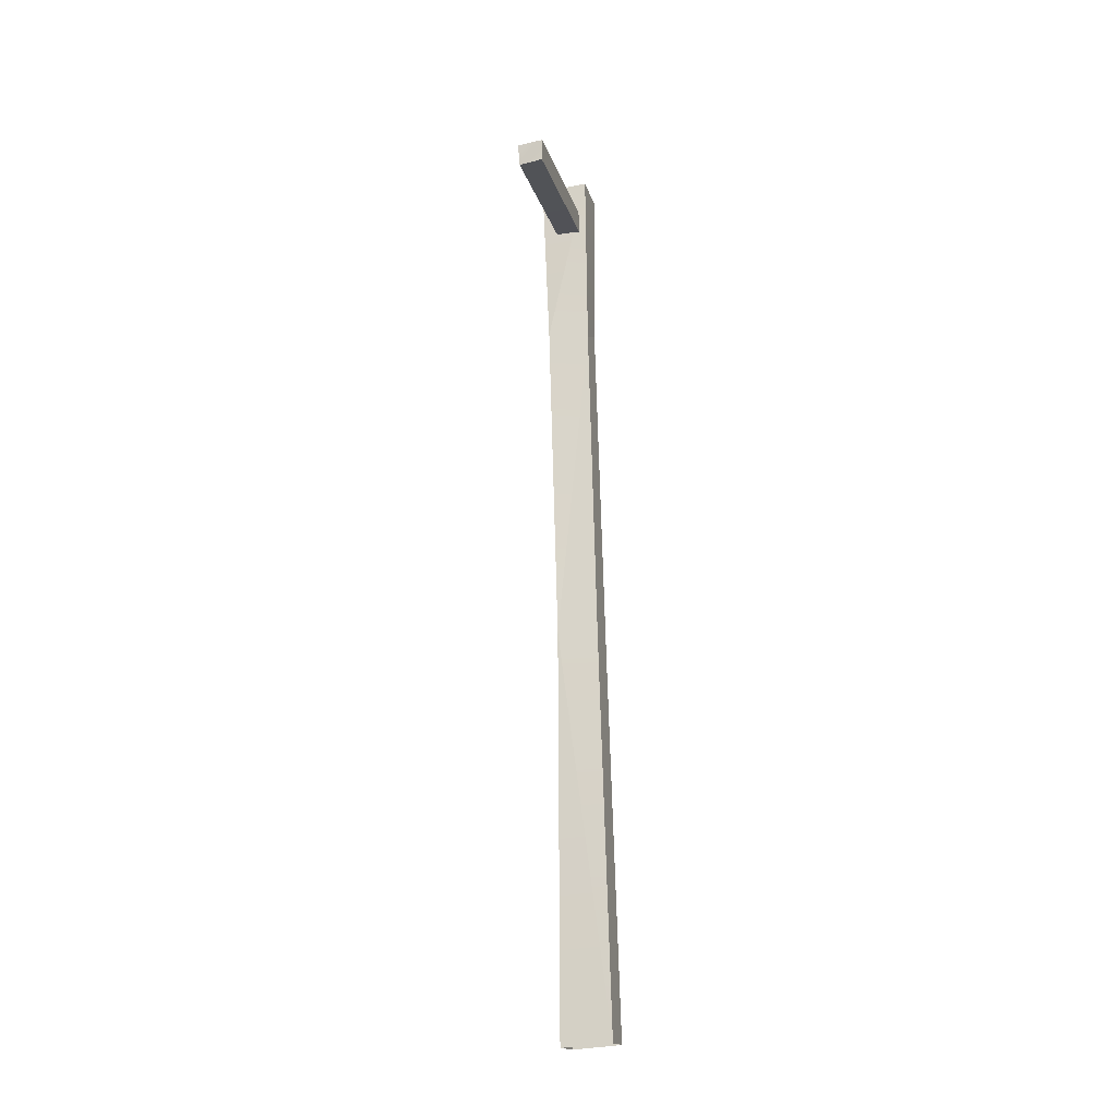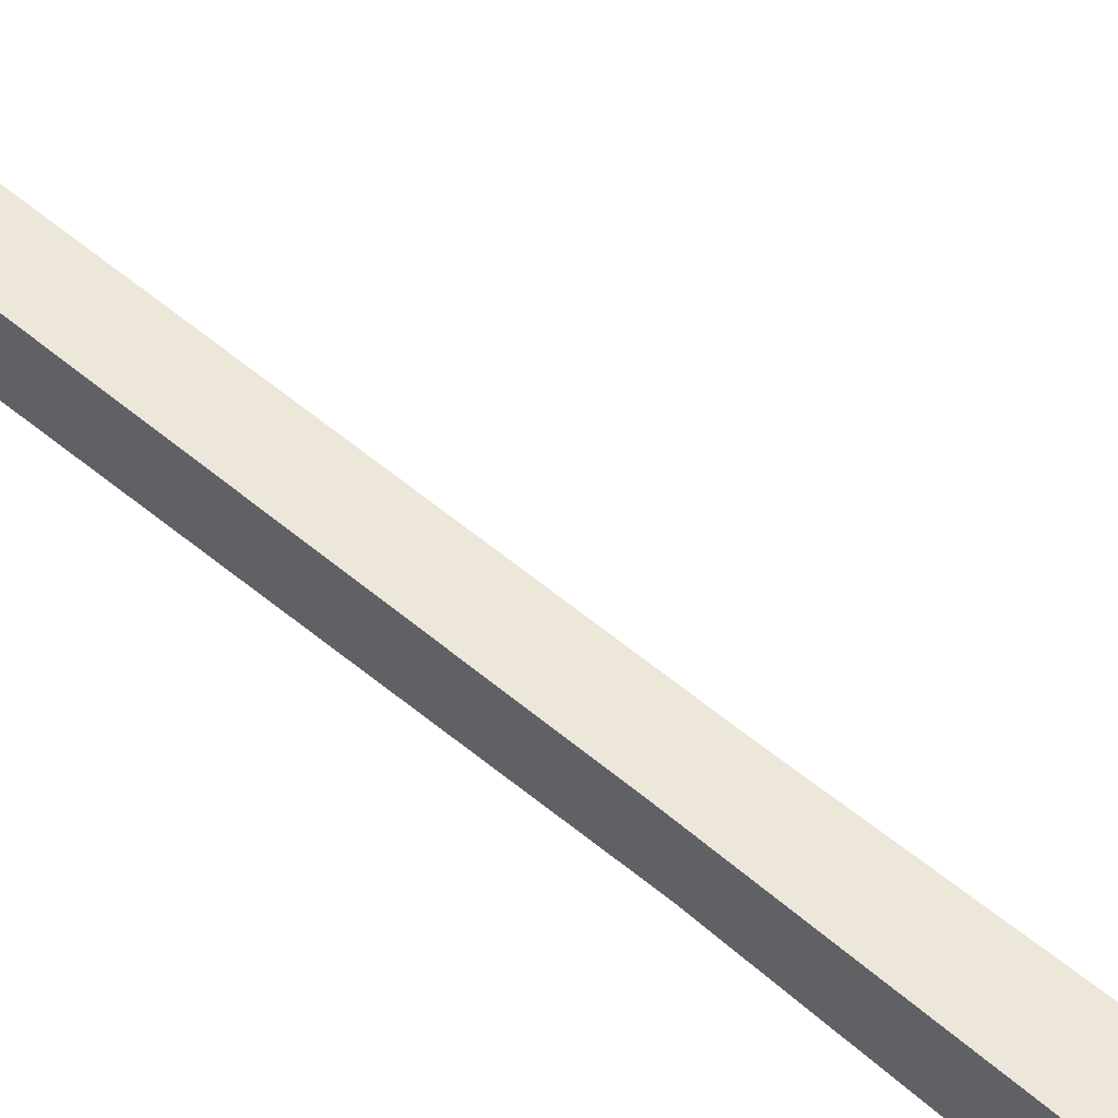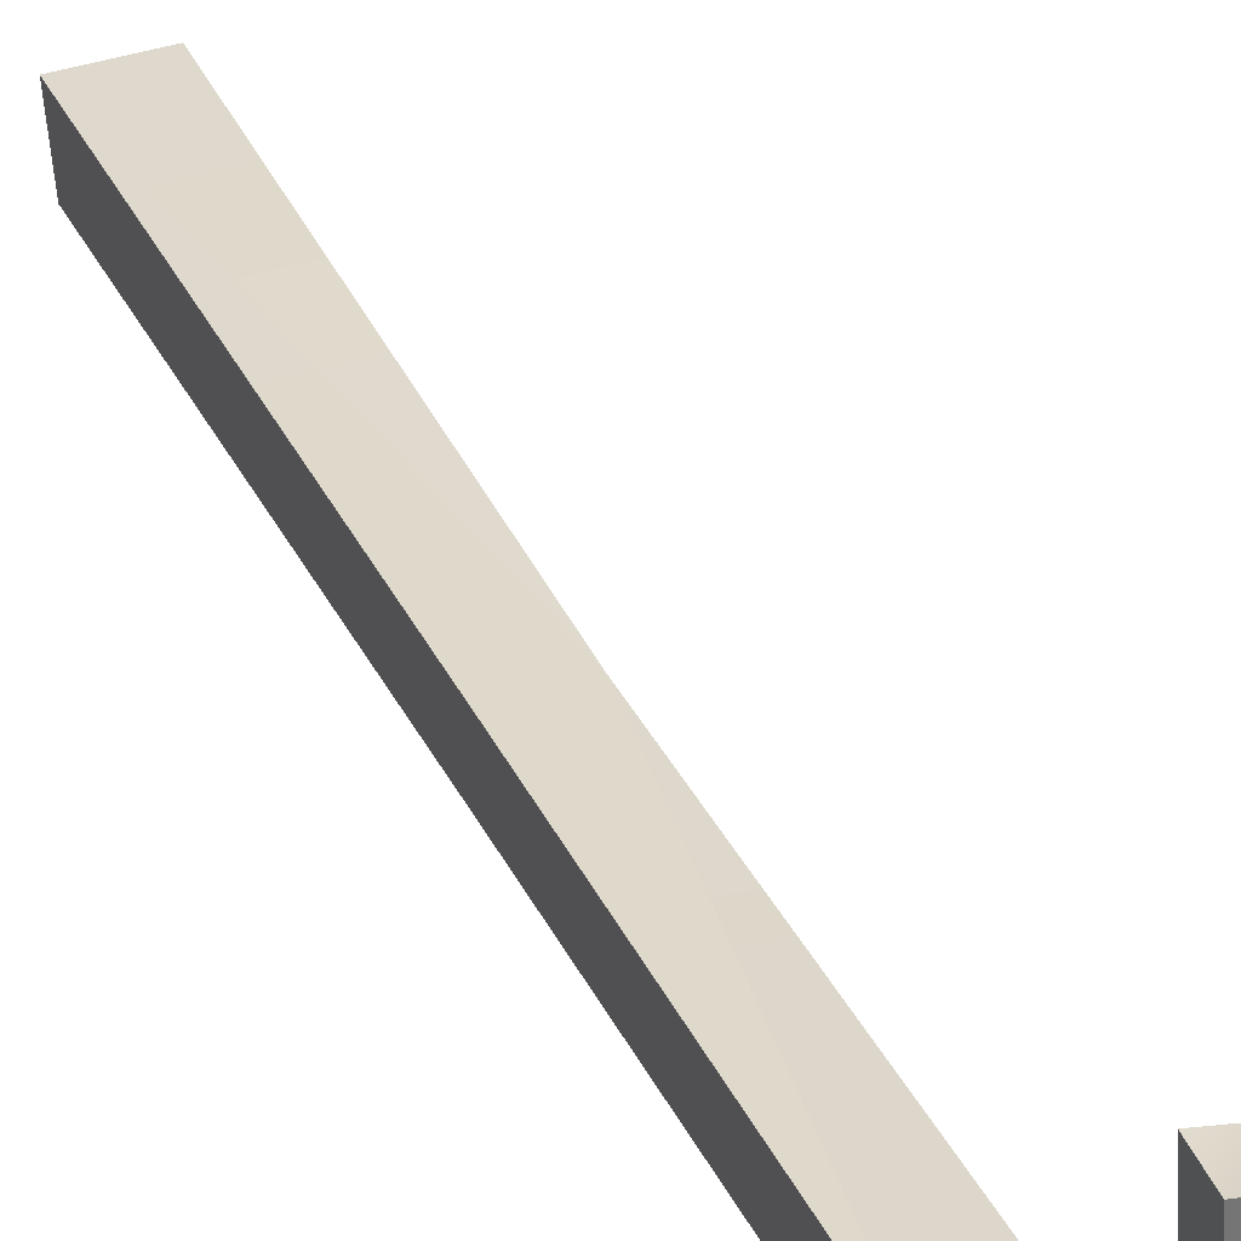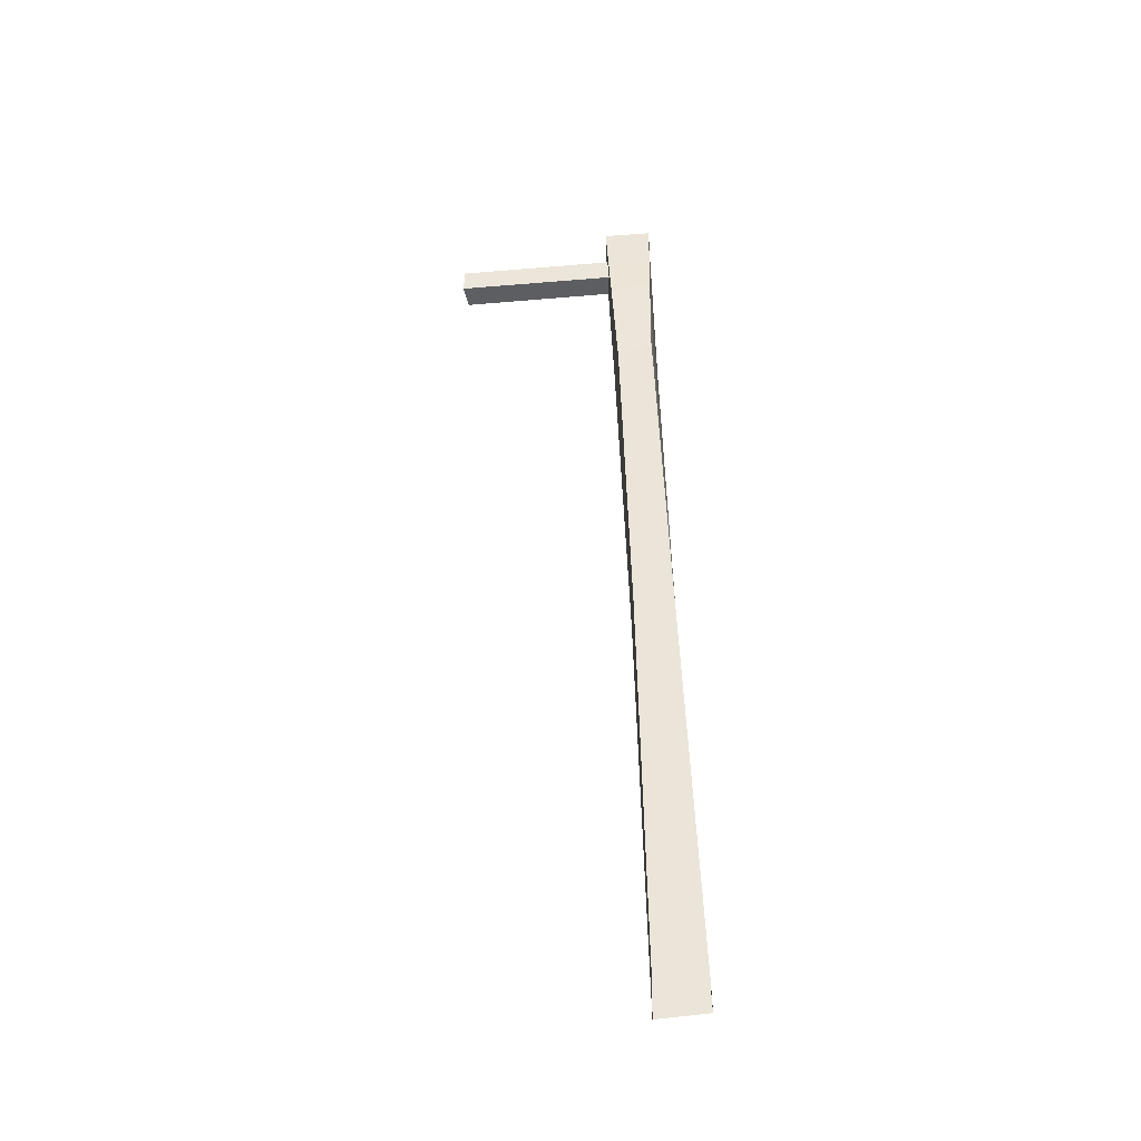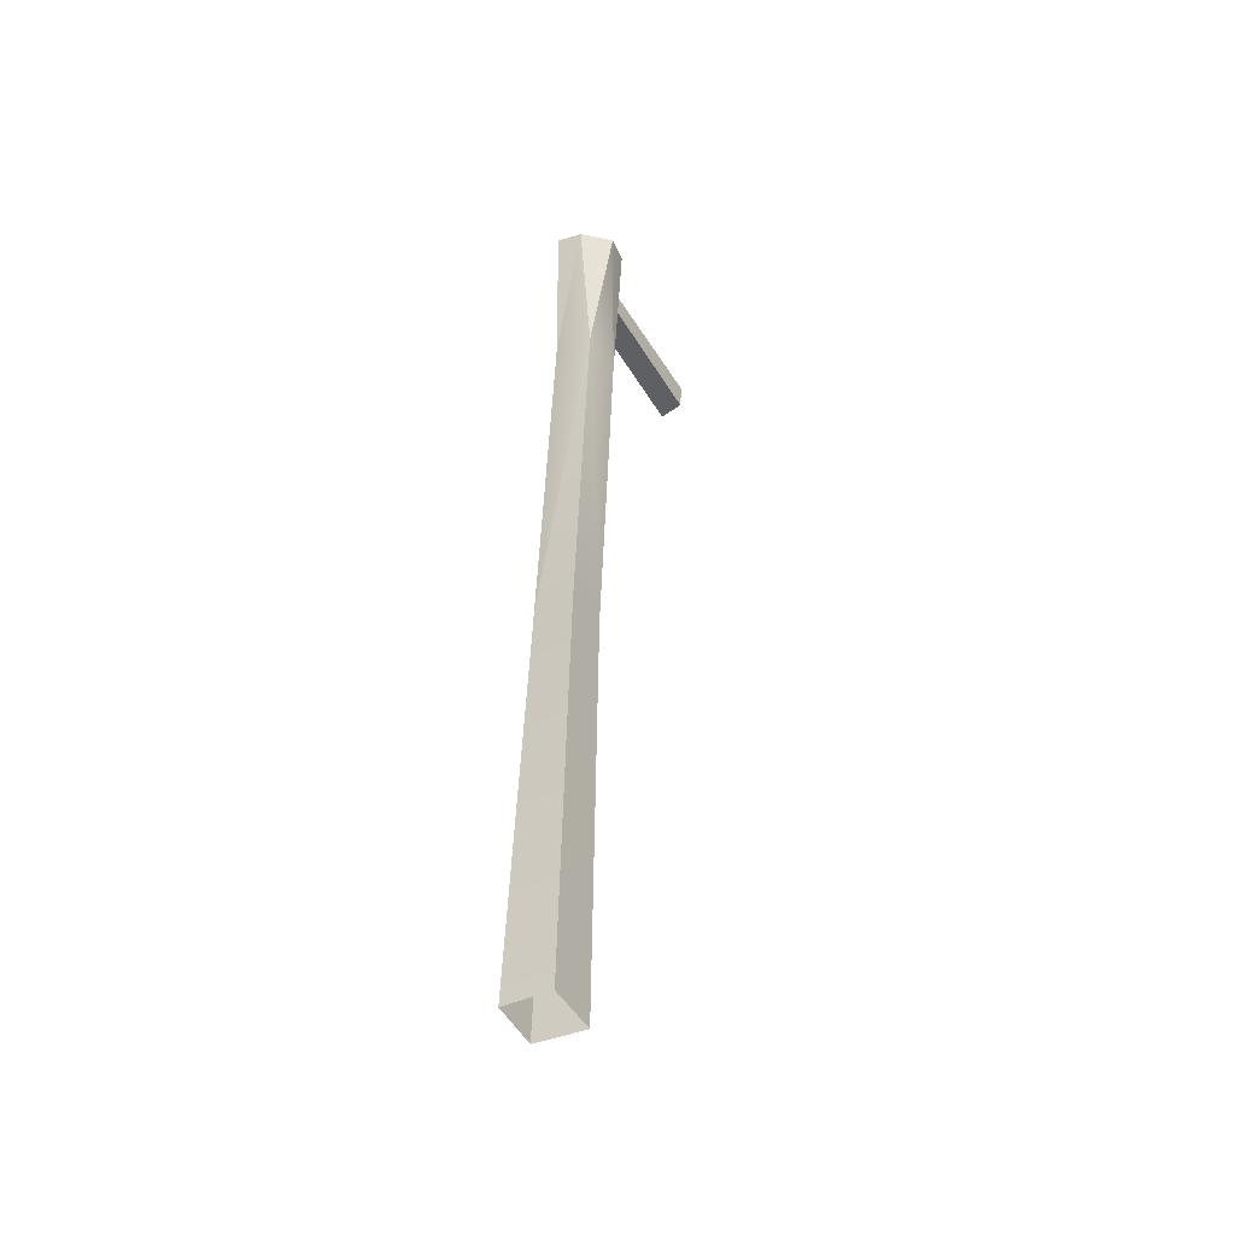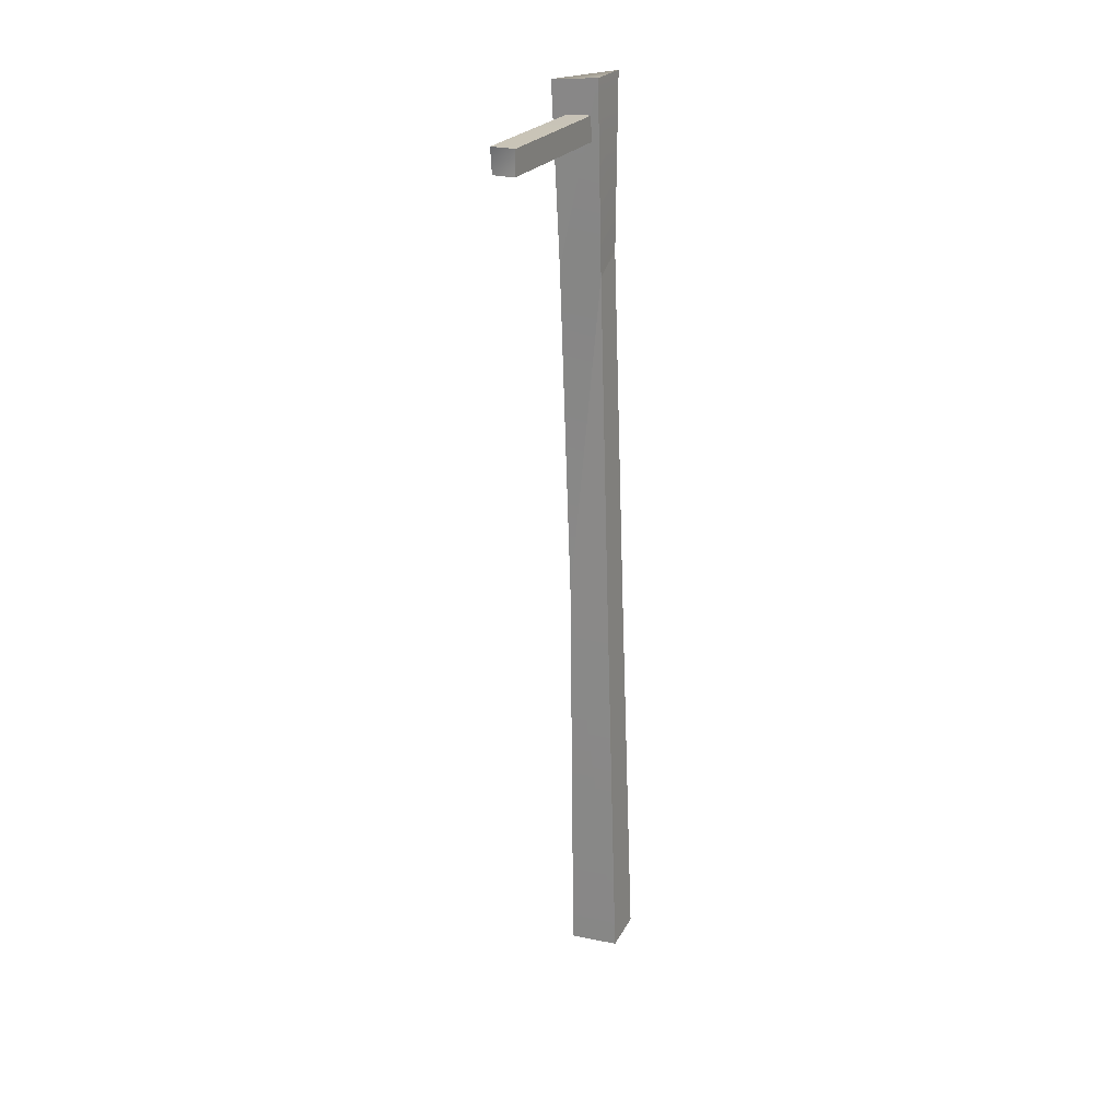
<metadata>
{"format":"obj","ext":"obj","renderer":"f3d","projection":"perspective","resolution":1024,"background":"white","views":[{"elev":-22.5,"azim":15.3,"up":"+Y"},{"elev":51.6,"azim":-46.8,"up":"+Z"},{"elev":34.1,"azim":159.7,"up":"+Z"},{"elev":-38.9,"azim":93.0,"up":"+Y"},{"elev":-42.7,"azim":-149.2,"up":"+Y"},{"elev":19.6,"azim":26.3,"up":"+Y"}]}
</metadata>
<code>
g midnightLanternProp
v -0.02678 3.246 0.6703
v -0.009301 3.246 0.6521
v -0.008477 3.246 0.6877
v 0.009061 3.246 0.6695
v -0.08693 3.25 0.1338
v -0.08687 3.351 0.1447
v -0.0751 3.197 0.8034
v -0.08375 3.298 0.8005
v -0.08375 3.298 0.8005
v 0.0266 3.298 0.8143
v -0.0751 3.197 0.8034
v 0.02689 3.197 0.82
v 0.02689 3.197 0.82
v 0.0266 3.298 0.8143
v 0.01471 3.249 0.1368
v 0.01477 3.351 0.1477
v -0.08693 3.25 0.1338
v -0.0751 3.197 0.8034
v 0.01471 3.249 0.1368
v 0.02689 3.197 0.82
v 0.01477 3.351 0.1477
v 0.0266 3.298 0.8143
v -0.08687 3.351 0.1447
v -0.08375 3.298 0.8005
v 0.04214 3.506 -0.03078
v 0.03754 2.797 -0.02371
v 0.04702 3.492 0.1676
v 0.03754 2.797 -0.02371
v 0.04431 2.717 0.1221
v 0.04702 3.492 0.1676
v -0.1523 3.481 0.1714
v 0.04702 3.492 0.1676
v -0.1284 2.744 0.1428
v 0.04702 3.492 0.1676
v 0.04431 2.717 0.1221
v -0.1284 2.744 0.1428
v -0.1014 1.345 0.09528
v -0.07157 3.472 -0.03313
v -0.173 3.467 0.06144
v -0.135 2.733 -0.04849
v -0.135 2.733 -0.04849
v -0.173 3.467 0.06144
v -0.1284 2.744 0.1428
v -0.173 3.467 0.06144
v -0.1523 3.481 0.1714
v -0.1284 2.744 0.1428
v 0.04702 3.492 0.1676
v -0.1523 3.481 0.1714
v 0.04214 3.506 -0.03078
v -0.07157 3.472 -0.03313
v -0.173 3.467 0.06144
v -0.135 2.733 -0.04849
v 0.03754 2.797 -0.02371
v -0.07157 3.472 -0.03313
v 0.03754 2.797 -0.02371
v 0.04214 3.506 -0.03078
v -0.07157 3.472 -0.03313
v -0.1014 1.345 0.09528
v -0.1019 -0.3504 0.05821
v -0.1015 1.314 -0.08386
v -0.1019 -0.3504 0.05821
v -0.107 -0.3291 -0.1501
v -0.1015 1.314 -0.08386
v 0.04431 2.717 0.1221
v 0.06721 1.341 0.08375
v -0.1014 1.345 0.09528
v 0.1073 -0.3399 0.05426
v 0.03754 2.797 -0.02371
v 0.06373 1.309 -0.0788
v 0.04431 2.717 0.1221
v 0.06373 1.309 -0.0788
v 0.06721 1.341 0.08375
v 0.04431 2.717 0.1221
v 0.1073 -0.3399 0.05426
v 0.03754 2.797 -0.02371
v -0.135 2.733 -0.04849
v 0.06373 1.309 -0.0788
v -0.1015 1.314 -0.08386
v 0.06373 1.309 -0.0788
v -0.1015 1.314 -0.08386
v -0.135 2.733 -0.04849
v -0.1014 1.345 0.09528
v -0.1284 2.744 0.1428
v 0.1073 -0.3399 0.05426
v -0.1019 -0.3504 0.05821
v -0.1014 1.345 0.09528
v 0.06373 1.309 -0.0788
v 0.09598 -0.3193 -0.1419
v 0.1073 -0.3399 0.05426
v 0.06373 1.309 -0.0788
v -0.1015 1.314 -0.08386
v 0.09598 -0.3193 -0.1419
v -0.1015 1.314 -0.08386
v -0.107 -0.3291 -0.1501
v 0.09598 -0.3193 -0.1419
g midnightLanternProp_0
f 3 2 1
f 3 4 2
f 7 6 5
f 7 8 6
f 11 10 9
f 11 12 10
f 15 14 13
f 15 16 14
f 19 18 17
f 19 20 18
f 23 22 21
f 23 24 22
f 27 26 25
f 30 29 28
f 33 32 31
f 36 35 34
f 37 35 36
f 40 39 38
f 43 42 41
f 46 45 44
f 49 48 47
f 50 48 49
f 51 48 50
f 54 53 52
f 57 56 55
f 60 59 58
f 63 62 61
f 66 65 64
f 66 67 65
f 70 69 68
f 73 72 71
f 74 71 72
f 77 76 75
f 79 78 76
f 82 81 80
f 82 83 81
f 86 85 84
f 89 88 87
f 92 91 90
f 95 94 93

</code>
